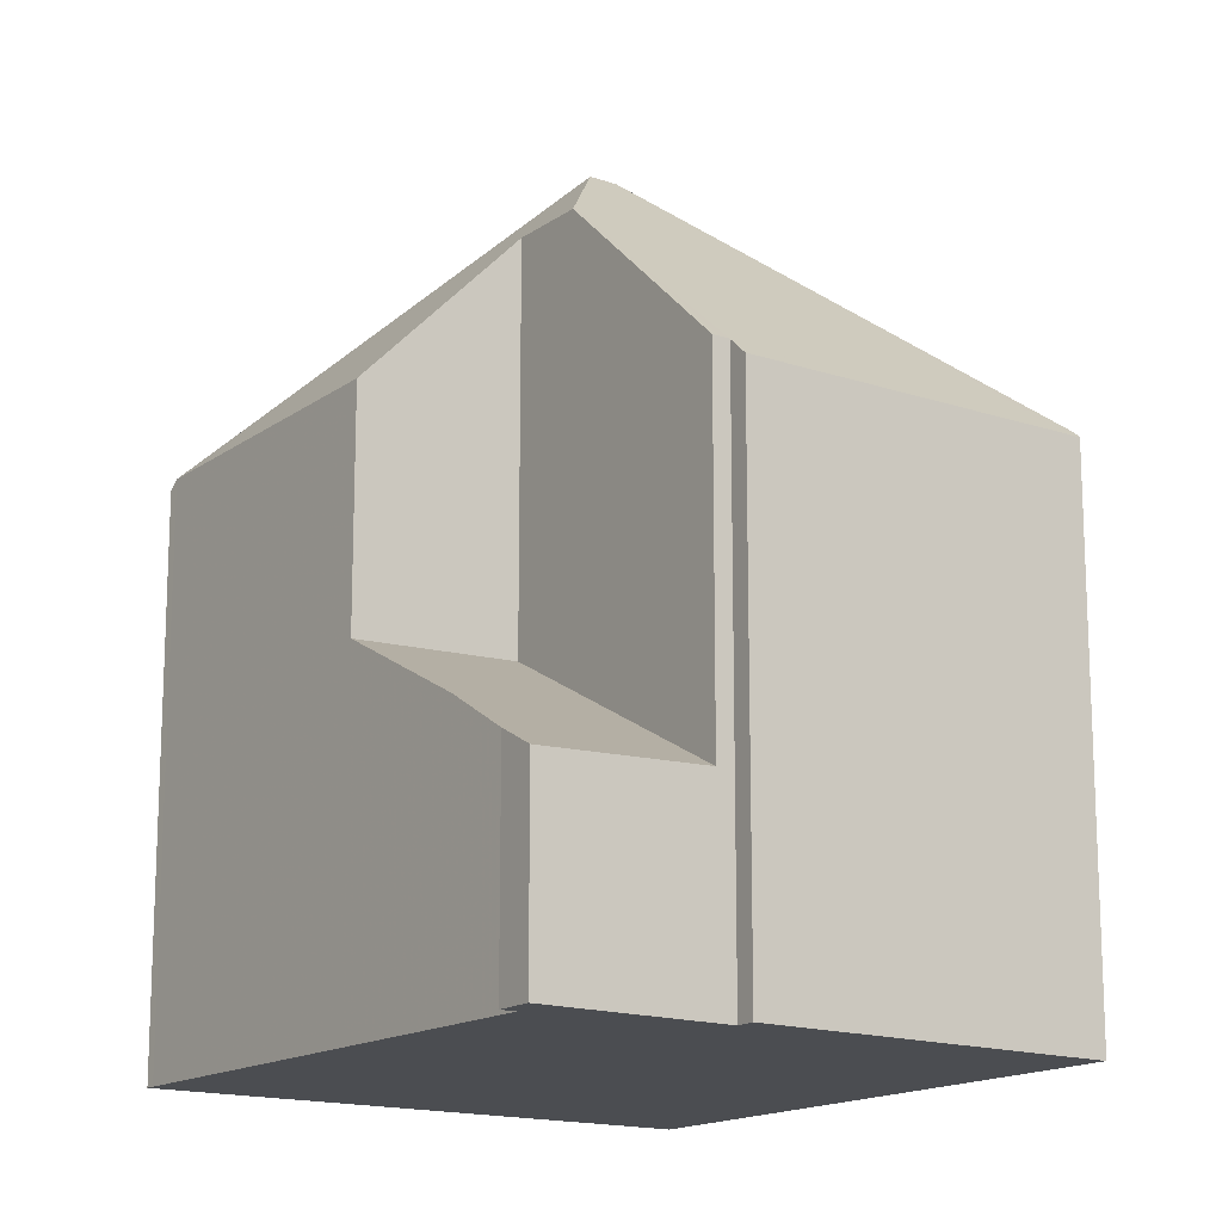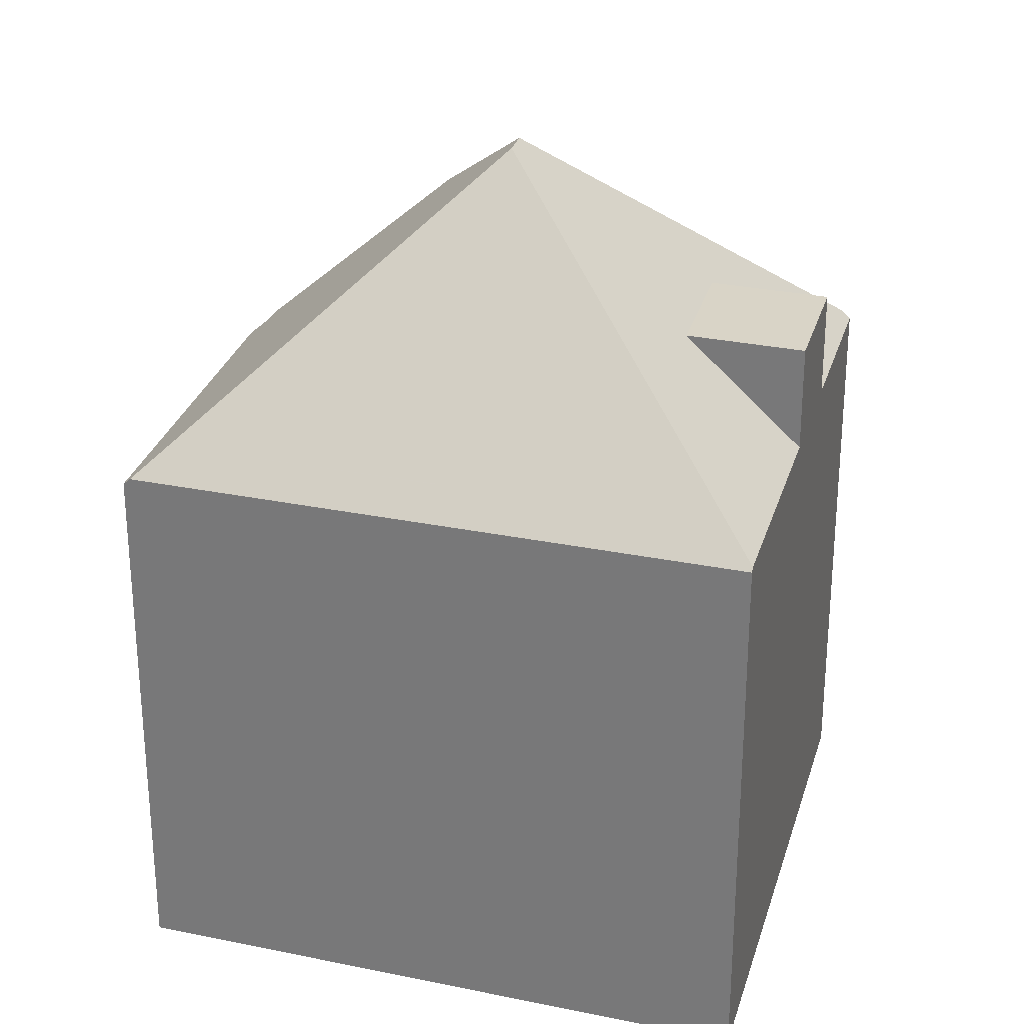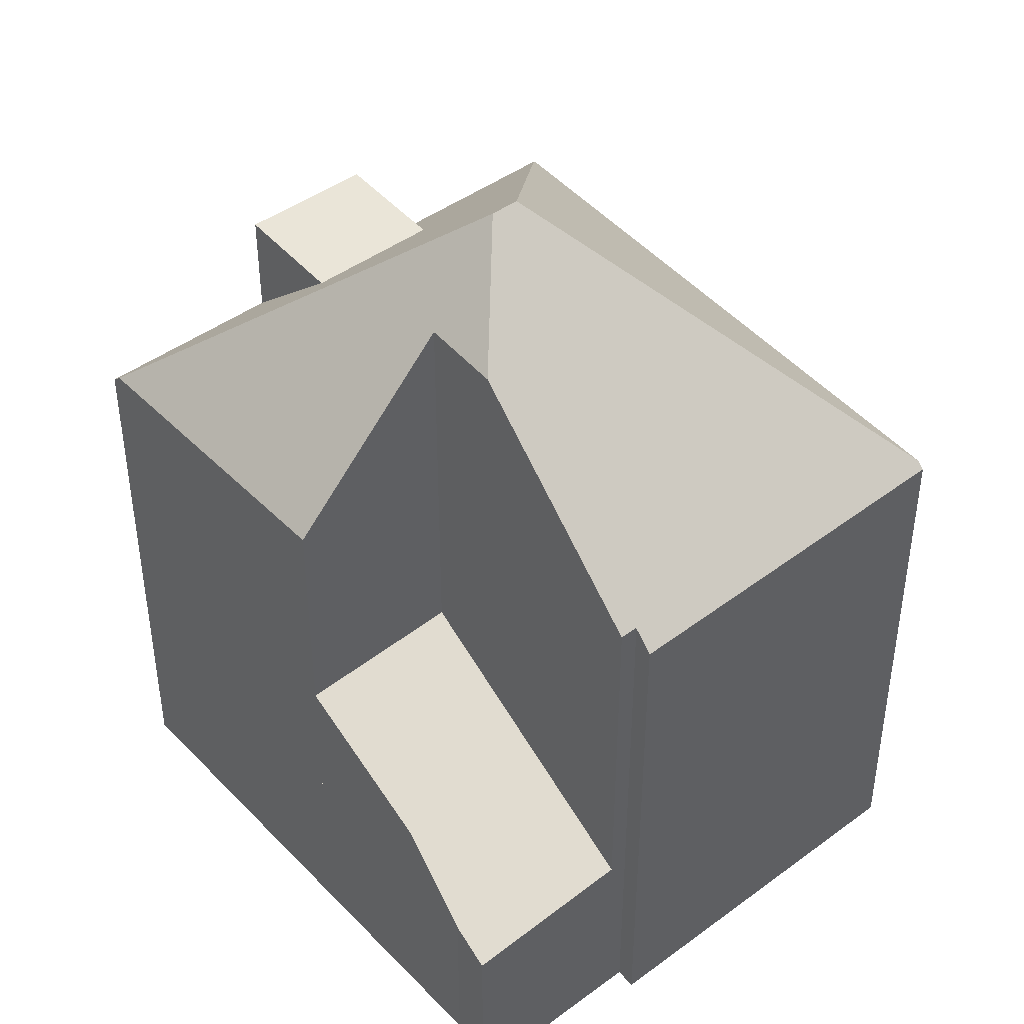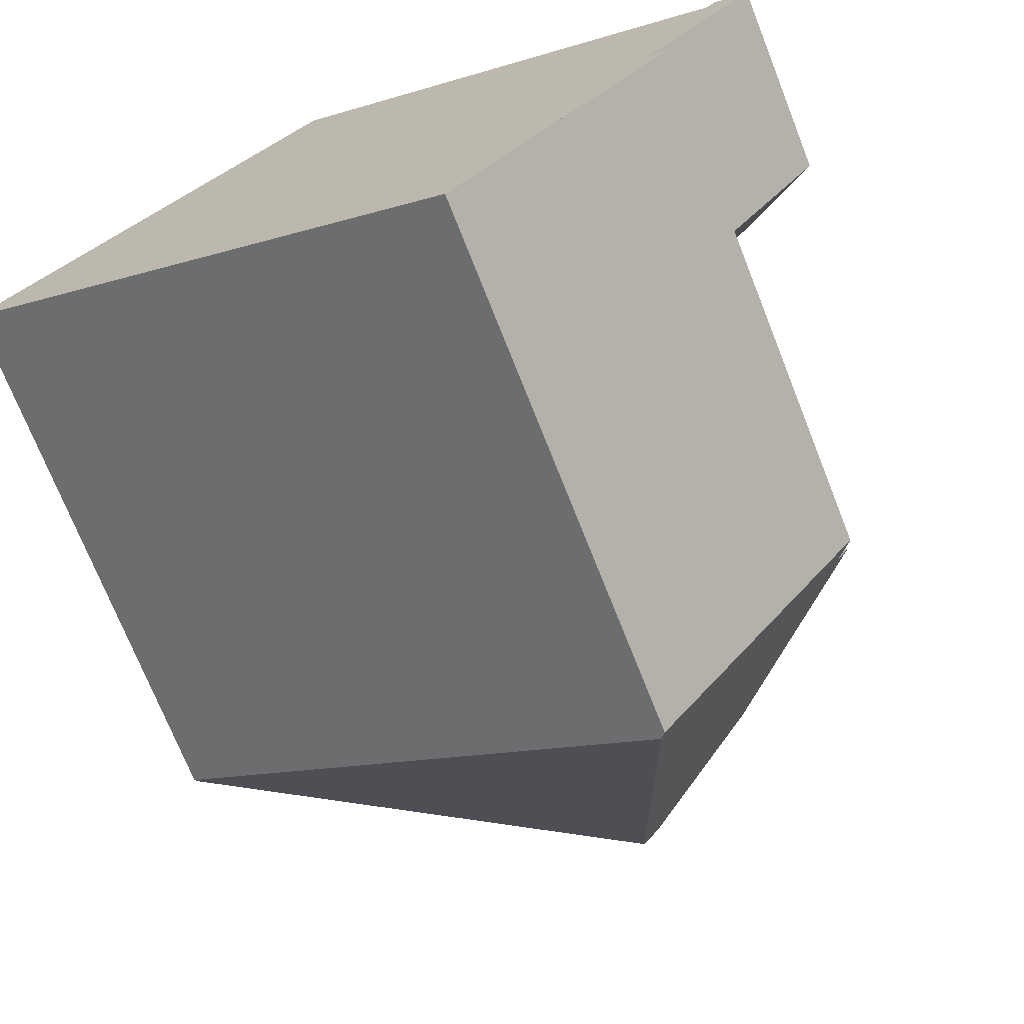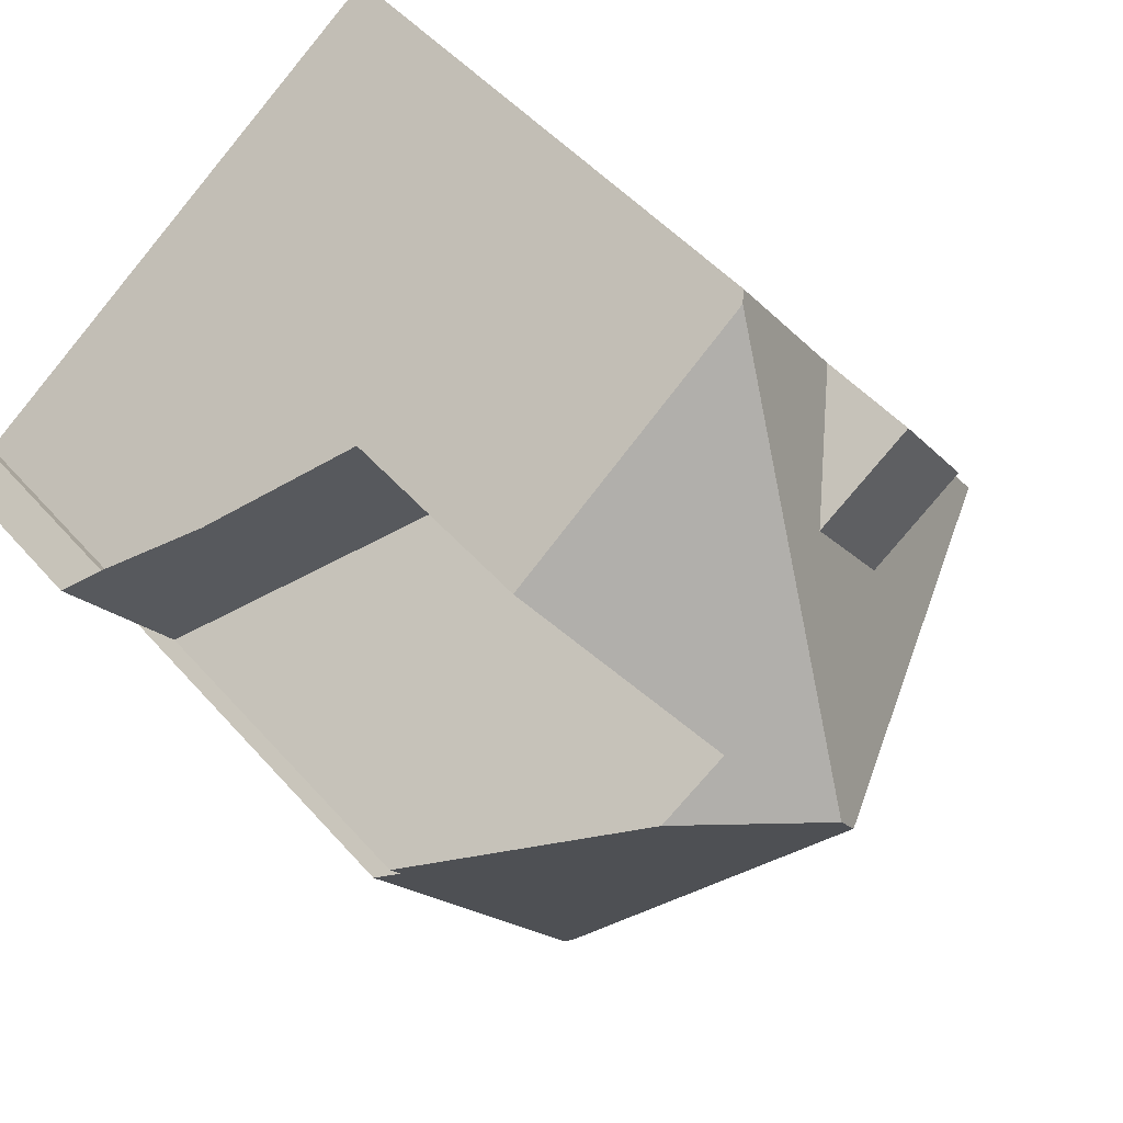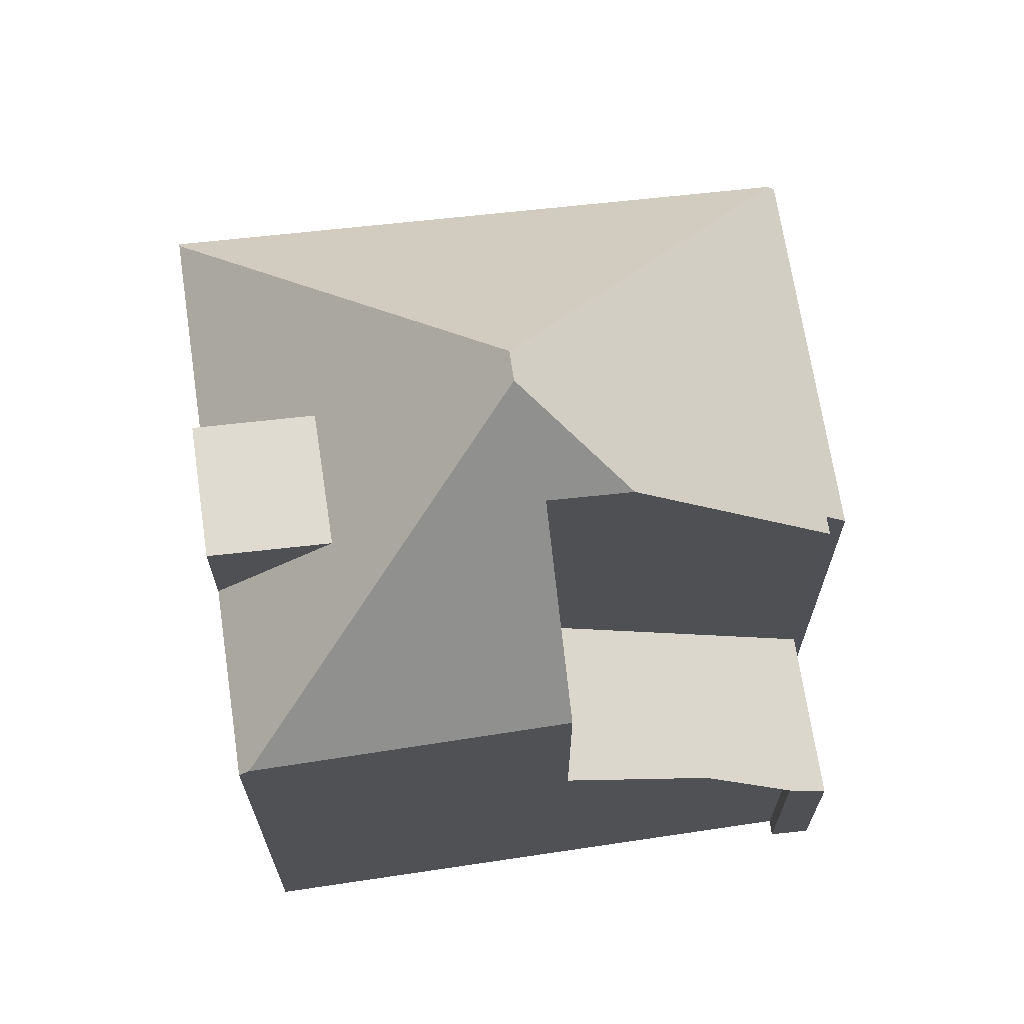
<metadata>
{"format":"obj","ext":"obj","renderer":"f3d","projection":"perspective","resolution":1024,"background":"white","views":[{"elev":-15.6,"azim":-90.4,"up":"+Z"},{"elev":28.8,"azim":50.9,"up":"+Z"},{"elev":44.9,"azim":-94.4,"up":"+Z"},{"elev":-72.2,"azim":-158.4,"up":"+Y"},{"elev":48.1,"azim":-38.8,"up":"+Y"},{"elev":70.0,"azim":-152.7,"up":"+Z"}]}
</metadata>
<code>
v -208.6 -687.4 7.676
v -213.3 -680.8 7.69
v -219 -688 7.49
v -218.8 -687.8 7.75
v -215.9 -692.2 7.563
v -220.4 -685.7 2.681
v -219.9 -685.3 2.97
v -219.8 -685.5 2.973
v -208.7 -687.3 7.728
v -214.4 -686.6 11.51
v -215.8 -692.2 7.651
v -210.9 -687 9.191
v -215.3 -689.9 9.191
v -209.2 -687.3 8.058
v -208.7 -687.3 7.728
v -215.8 -692.2 7.651
v -214.4 -686.6 11.51
v -213.4 -680.9 7.818
v -210.7 -684.5 7.711
v -211.8 -683 7.703
v -214.4 -686.6 11.51
v -214.7 -686.3 11.5
v -218.9 -687.6 7.746
v -214.7 -686.3 11.5
v -214.7 -686.3 11.5
v -216.6 -686.1 10.26
v -217 -683.5 7.914
v -213.4 -680.9 7.818
v -210.9 -687 9.191
v -213.9 -682.9 9.191
v -217.6 -686.7 9.191
v -212.1 -685.4 9.191
v -216.2 -684.5 9.191
v -213.2 -683.9 9.191
v -215.3 -689.9 9.191
v -210.7 -684.5 9.191
v -211.8 -683 9.191
v -213.9 -682.9 9.191
v -220 -686.2 2.706
v -218.9 -687.6 2.779
v -215.6 -685.4 4.82
v -218.9 -687.6 2.779
v -217 -683.5 4.726
v -218.9 -687.6 6.686
v -217 -683.5 6.786
v -209.2 -687.3 8.058
v -213.5 -681.4 8.125
v -208.9 -687.6 7.675
v -211 -684.7 9.191
v -211 -684.7 8.086
v -212.1 -683.2 9.191
v -212.1 -683.2 8.104
v -213.5 -681.4 8.125
v -213.7 -681.1 7.826
v -213 -681.3 7.693
v -213.4 -681.6 8.123
v -216.8 -683.8 4.741
v -216.8 -683.8 6.786
v -216.8 -683.8 8.29
v -220.1 -686 2.699
v -213.6 -681.7 8.354
v -213.6 -681.7 8.354
v -213.2 -683.8 9.191
v -214.3 -684.5 10.31
v -215.6 -685.4 4.82
v -215.6 -685.4 6.787
v -216.6 -686.1 10.26
v -214.3 -684.5 10.31
v -216.6 -686.1 10.26
v -217.6 -686.7 9.191
v -215.6 -685.4 9.191
v -215.6 -685.4 10.28
v -211.8 -682.9 7.702
v -212.2 -683.2 8.105
v -218.9 -687.6 7.746
v -215.8 -692.1 7.651
v -215.8 -692.1 7.689
v -215.8 -692.1 7.689
v -218.8 -687.9 7.687
v -209.4 -687.2 8.217
v -215.8 -691.8 7.897
v -215.9 -691.9 7.689
v -215.8 -691.8 7.897
v -209.4 -687.2 8.217
v -209.3 -687.1 8.059
v -209 -686.9 7.725
v -216.1 -692 7.56
v -213.5 -681.5 8.124
v -213.1 -681.2 7.692
v -216.8 -683.8 8.311
v -213.6 -681.5 8.225
v -213.6 -681.5 8.225
v -216.3 -683.5 8.299
v -216.8 -683.8 6.786
v -216.8 -683.8 4.742
v -212.5 -689.5 8.061
v -213.1 -688.5 9.191
v -216.1 -684.4 9.191
v -215.4 -685.3 10.28
v -214.5 -686.7 11.44
v -214.8 -686.3 11.44
v -212.3 -689.8 7.663
v -214.5 -686.7 11.44
v -216.8 -683.4 7.909
v -216.6 -683.7 8.294
v -216.6 -683.7 8.306
v -214.8 -686.3 11.44
v -214.3 -686.9 11.17
v -213.9 -686.7 11.17
v -212.1 -685.4 9.191
v -211 -684.7 9.191
v -214.6 -687.1 11.16
v -213.9 -686.7 11.17
v -216.4 -688.3 9.191
v -217.9 -689.3 7.688
v -210.7 -684.5 7.711
v -211 -684.7 8.086
v -218 -689.4 7.514
v -212.1 -685.4 9.191
v -214.6 -687.1 11.16
v -210.7 -684.5 9.191
v -215.6 -685.4 10.28
v -216.2 -684.5 9.191
v -216.8 -683.8 4.741
v -216.8 -683.8 4.742
v -214.5 -686.9 11.32
v -214.4 -687 11.17
v -215 -686.2 11.3
v -214.5 -686.9 11.32
v -216.8 -683.8 8.29
v -217 -683.5 7.914
v -216.8 -683.8 8.311
v -213.2 -688.6 9.191
v -212.6 -689.5 8.058
v -215.6 -685.4 6.787
v -215.6 -685.4 4.82
v -215.6 -685.4 9.191
v -215.6 -685.4 10.28
v -212.3 -689.8 7.663
v -217 -683.5 4.726
v -215 -686.2 11.3
v -215.5 -685.5 10.39
v -216.4 -686.1 10.37
v -216.4 -686.1 10.37
v -217.5 -686.8 9.191
v -214.3 -684.7 10.42
v -215.4 -685.4 10.39
v -213.2 -683.9 9.191
v -212.1 -683.2 9.191
v -211.8 -683 9.191
v -218.9 -687.7 7.748
v -211.8 -683 7.703
v -212.1 -683.2 8.104
v -213.2 -683.9 9.191
v -214.3 -684.7 10.42
v -215.7 -691.6 8.042
v -212.6 -689.5 8.053
v -212.5 -689.5 8.053
v -215.7 -691.6 8.042
v -216 -691.8 7.689
v -216.2 -691.9 7.558
v -209.2 -687.3 8.065
v -212.7 -689.6 8.052
v -209.2 -687.3 8.065
v -208.9 -687.1 7.726
v -209.2 -687.3 8.058
v -208.9 -687.6 7.675
v -208.6 -687.4 7.676
v -208.6 -687.4 0
v -208.9 -687.6 0
v -213.1 -681.2 7.692
v -213.3 -680.8 7.69
v -213.3 -680.8 0
v -213.1 -681.2 8.882e-16
v -218.8 -687.9 7.687
v -219 -688 7.49
v -219 -688 0
v -218.8 -687.9 0
v -218.9 -687.7 7.748
v -218.8 -687.8 7.75
v -218.8 -687.8 8.882e-16
v -218.9 -687.7 -8.882e-16
v -216.1 -692 7.56
v -215.9 -692.2 7.563
v -215.9 -692.2 0
v -216.1 -692 -8.882e-16
v -219.9 -685.3 2.97
v -220.4 -685.7 2.681
v -220.4 -685.7 0
v -219.9 -685.3 4.441e-16
v -219.8 -685.5 2.973
v -219.9 -685.3 2.97
v -219.9 -685.3 4.441e-16
v -219.8 -685.5 0
v -217 -683.5 4.726
v -219.8 -685.5 2.973
v -219.8 -685.5 0
v -217 -683.5 -8.882e-16
v -208.6 -687.4 7.676
v -208.7 -687.3 7.728
v -208.7 -687.3 -8.882e-16
v -208.6 -687.4 0
v -215.9 -692.2 7.563
v -215.8 -692.2 7.651
v -215.8 -692.2 0
v -215.9 -692.2 0
v -213.3 -680.8 7.69
v -213.4 -680.9 7.818
v -213.4 -680.9 0
v -213.3 -680.8 0
v -220.1 -686 2.699
v -220 -686.2 2.706
v -220 -686.2 4.441e-16
v -220.1 -686 4.441e-16
v -220 -686.2 2.706
v -218.9 -687.6 2.779
v -218.9 -687.6 0
v -220 -686.2 4.441e-16
v -212.3 -689.8 7.663
v -208.9 -687.6 7.675
v -208.9 -687.6 0
v -212.3 -689.8 -8.882e-16
v -213.4 -680.9 7.818
v -213.7 -681.1 7.826
v -213.7 -681.1 8.882e-16
v -213.4 -680.9 0
v -211.8 -682.9 7.702
v -213 -681.3 7.693
v -213 -681.3 0
v -211.8 -682.9 0
v -220.4 -685.7 2.681
v -220.1 -686 2.699
v -220.1 -686 4.441e-16
v -220.4 -685.7 0
v -211.8 -683 7.703
v -211.8 -682.9 7.702
v -211.8 -682.9 0
v -211.8 -683 -8.882e-16
v -215.8 -692.2 7.651
v -215.8 -692.1 7.651
v -215.8 -692.1 -8.882e-16
v -215.8 -692.2 0
v -218.8 -687.8 7.75
v -218.8 -687.9 7.687
v -218.8 -687.9 0
v -218.8 -687.8 8.882e-16
v -208.9 -687.1 7.726
v -209 -686.9 7.725
v -209 -686.9 8.882e-16
v -208.9 -687.1 -8.882e-16
v -216.2 -691.9 7.558
v -216.1 -692 7.56
v -216.1 -692 -8.882e-16
v -216.2 -691.9 0
v -213 -681.3 7.693
v -213.1 -681.2 7.692
v -213.1 -681.2 8.882e-16
v -213 -681.3 0
v -212.3 -689.8 7.663
v -212.3 -689.8 7.663
v -212.3 -689.8 -8.882e-16
v -212.3 -689.8 0
v -213.7 -681.1 7.826
v -216.8 -683.4 7.909
v -216.8 -683.4 0
v -213.7 -681.1 8.882e-16
v -209 -686.9 7.725
v -210.7 -684.5 7.711
v -210.7 -684.5 0
v -209 -686.9 8.882e-16
v -219 -688 7.49
v -218 -689.4 7.514
v -218 -689.4 0
v -219 -688 0
v -216.8 -683.4 7.909
v -217 -683.5 7.914
v -217 -683.5 -8.882e-16
v -216.8 -683.4 0
v -215.8 -692.1 7.651
v -212.3 -689.8 7.663
v -212.3 -689.8 0
v -215.8 -692.1 -8.882e-16
v -210.7 -684.5 9.191
v -211.8 -683 9.191
v -211.8 -683 0
v -210.7 -684.5 0
v -218.9 -687.6 7.746
v -218.9 -687.7 7.748
v -218.9 -687.7 -8.882e-16
v -218.9 -687.6 -8.882e-16
v -218 -689.4 7.514
v -216.2 -691.9 7.558
v -216.2 -691.9 0
v -218 -689.4 0
v -208.7 -687.3 7.728
v -208.9 -687.1 7.726
v -208.9 -687.1 -8.882e-16
v -208.7 -687.3 -8.882e-16
v -219 -688 0
v -218.8 -687.8 0
v -220.4 -685.7 0
v -219.9 -685.3 0
v -219.8 -685.5 0
v -213.3 -680.8 0
v -208.6 -687.4 0
v -215.9 -692.2 0
f 109 12 97 108
f 54 18 53
f 89 55 56 88
f 64 30 63
f 97 12 80 96
f 50 32 49
f 52 34 51
f 123 98 99 122
f 125 39 60 124
f 41 40 39 125
f 88 56 61 91
f 14 9 1 48
f 49 36 19 50
f 51 37 20 52
f 92 62 93
f 74 56 55 73
f 57 43 45 58
f 124 60 6 7 8 140
f 58 45 27 59
f 63 30 61 56 74
f 132 106 98 123
f 155 64 63 154
f 95 57 58 94
f 142 122 99 147
f 141 107 103 129
f 94 58 59 90
f 71 33 72
f 166 85 86 165
f 82 78 16 5 87
f 164 84 85 166
f 76 11 77
f 83 78 82
f 162 14 48 102 158
f 151 75 70 145
f 153 74 73 152
f 118 3 79 115
f 154 63 74 153
f 88 47 28 2 89
f 91 47 88
f 131 104 105 130
f 130 105 106 132
f 94 66 65 95
f 90 33 71 66 94
f 163 81 156
f 136 42 44 135
f 98 38 68 99
f 135 44 23 31 137
f 133 13 120 127
f 137 31 26 138
f 157 139 76 77 81 163
f 104 54 53 92 93 105
f 105 93 106
f 106 93 62 38 98
f 147 99 68 146
f 107 25 17 103
f 108 100 10 109
f 149 111 110 148
f 160 115 114 35 159
f 116 86 85 117
f 161 118 115 160
f 117 85 84 29 119
f 127 120 126
f 150 121 111 149
f 119 29 113
f 112 35 114
f 126 100 108 127
f 133 97 96 134
f 127 108 97 133
f 158 102 139 157
f 143 67 122 142
f 145 70 69 144
f 142 128 143
f 144 141 129 112 114 145
f 146 22 101 147
f 145 114 115 79 4 151
f 154 119 113 21 24 155
f 147 101 128 142
f 157 134 96 158
f 159 83 82 160
f 160 82 87 161
f 158 96 80 162
f 156 13 133 134 163
f 163 134 157
f 165 15 46 166
f 166 46 164
f 168 169 170 167
f 172 173 174 171
f 176 177 178 175
f 180 181 182 179
f 184 185 186 183
f 188 189 190 187
f 192 193 194 191
f 196 197 198 195
f 200 201 202 199
f 204 205 206 203
f 208 209 210 207
f 212 213 214 211
f 216 217 218 215
f 220 221 222 219
f 224 225 226 223
f 228 229 230 227
f 232 233 234 231
f 236 237 238 235
f 240 241 242 239
f 244 245 246 243
f 248 249 250 247
f 252 253 254 251
f 256 257 258 255
f 260 261 262 259
f 264 265 266 263
f 268 269 270 267
f 272 273 274 271
f 276 277 278 275
f 280 281 282 279
f 284 285 286 283
f 288 289 290 287
f 292 293 294 291
f 296 297 298 295
f 300 301 302 303 304 305 306 299

</code>
